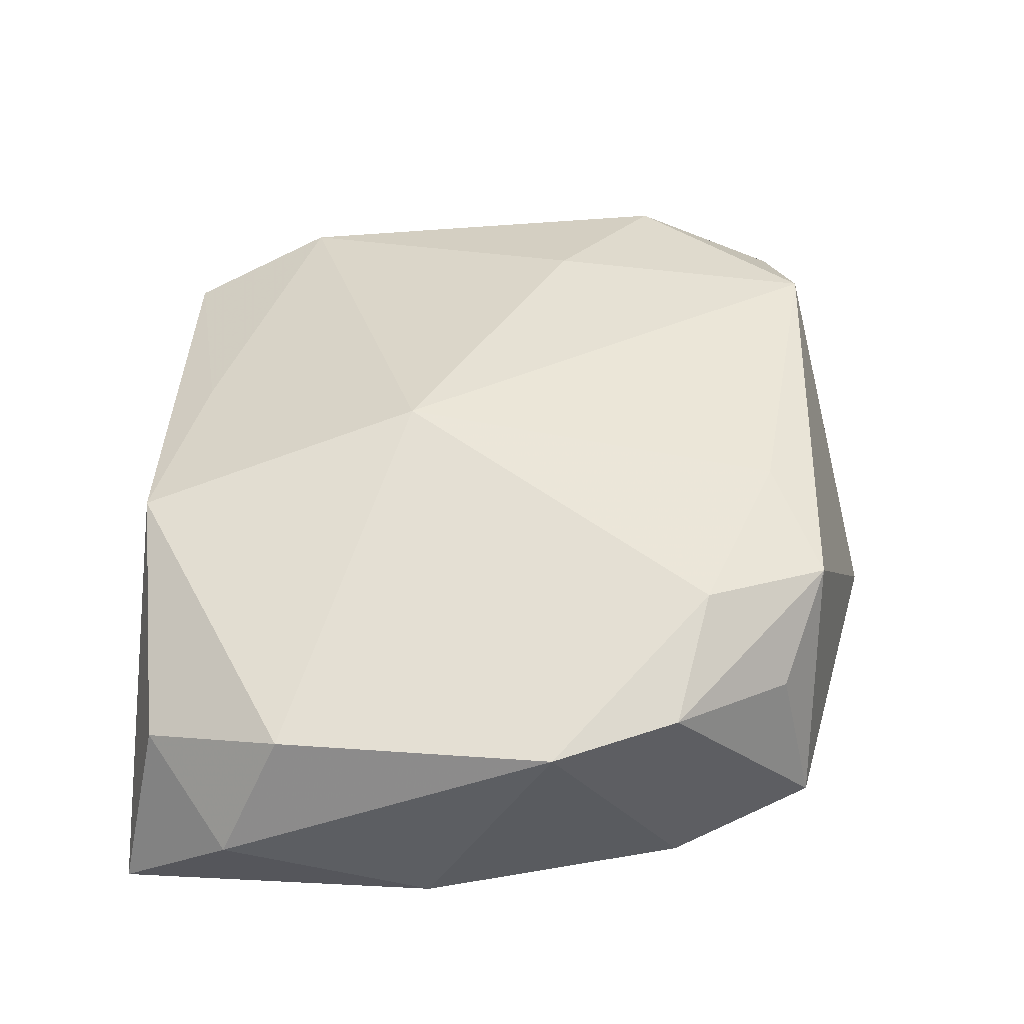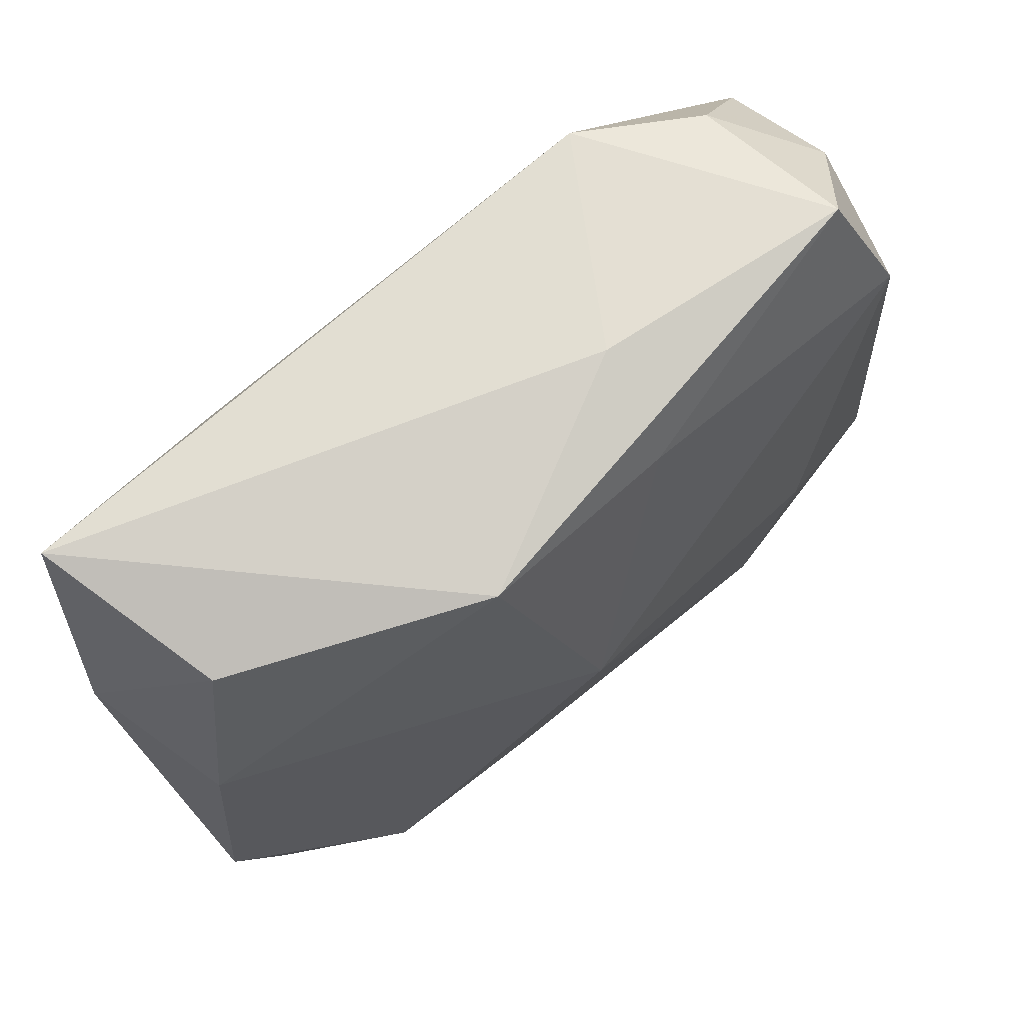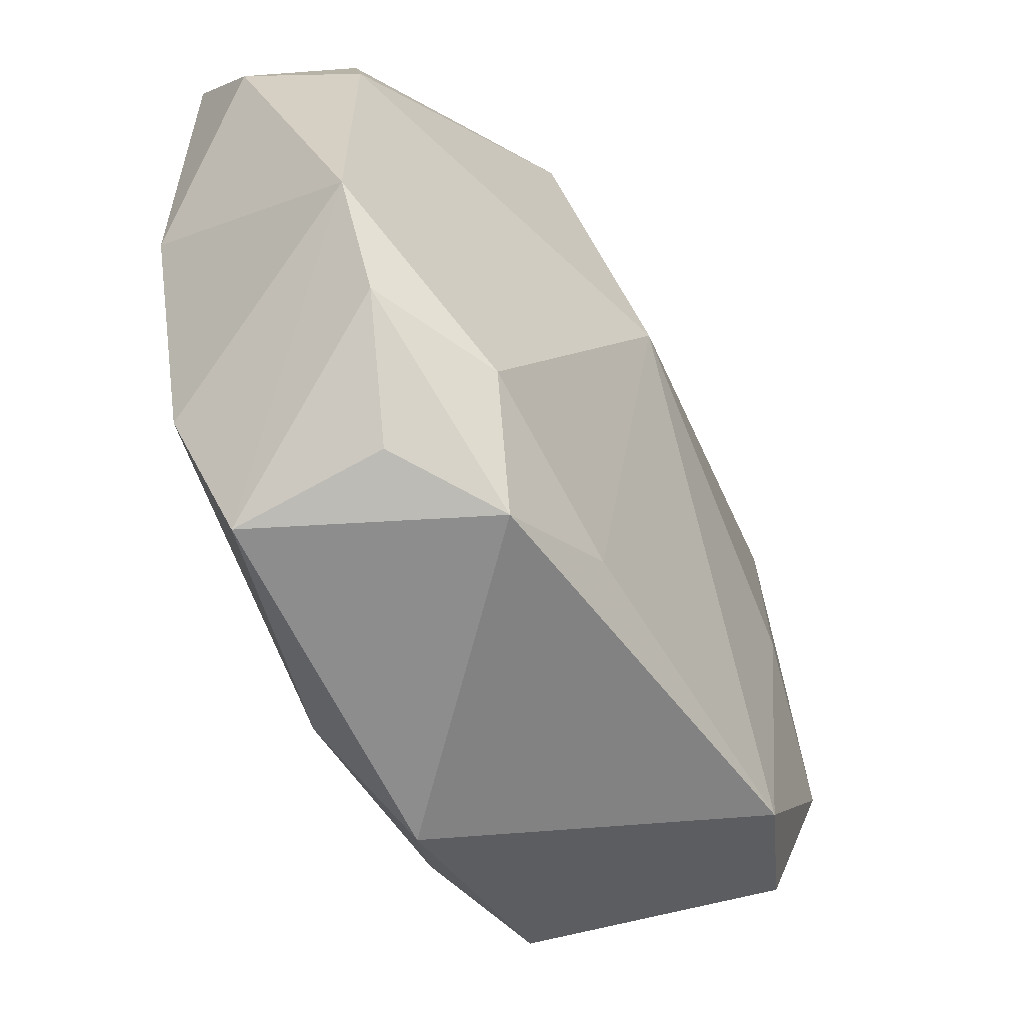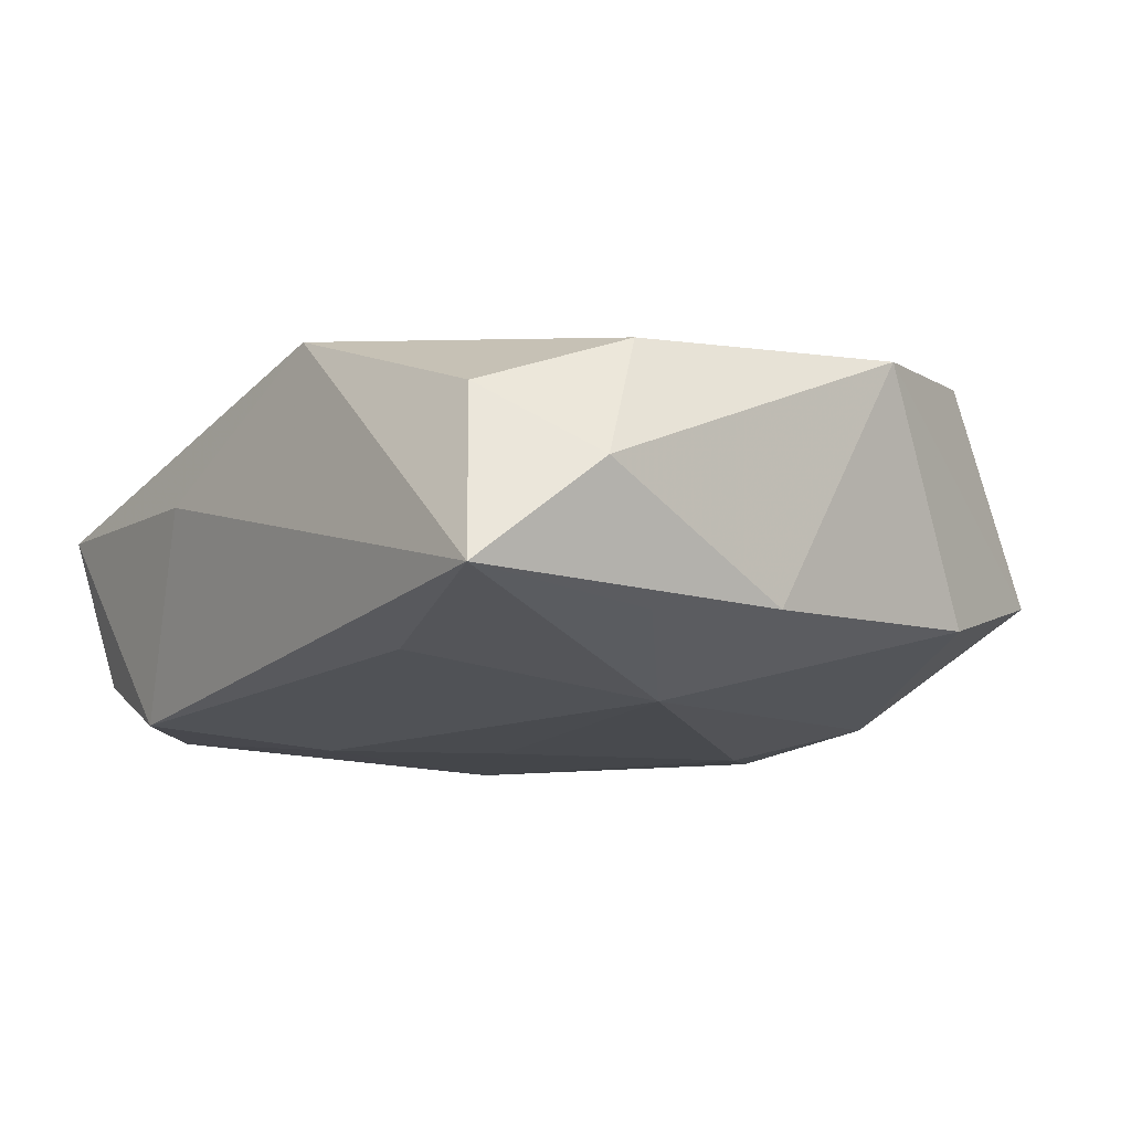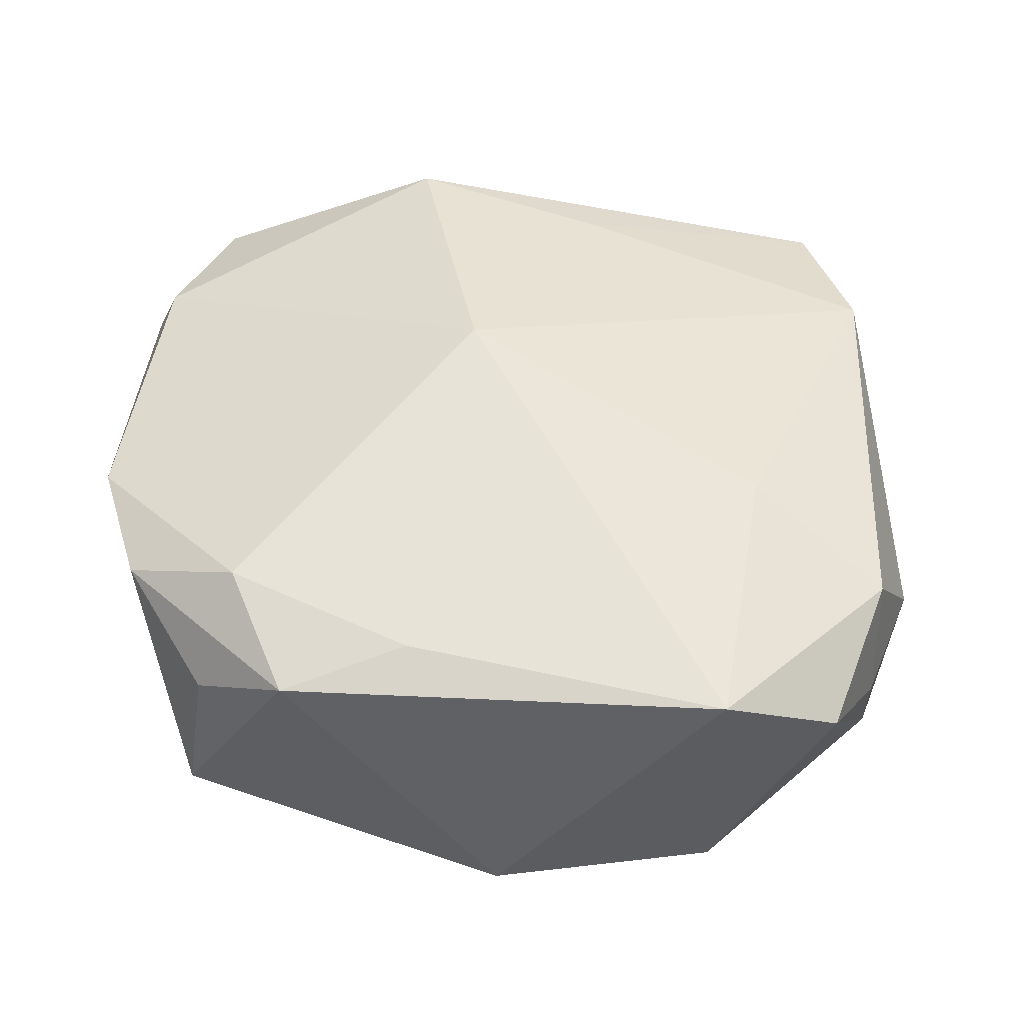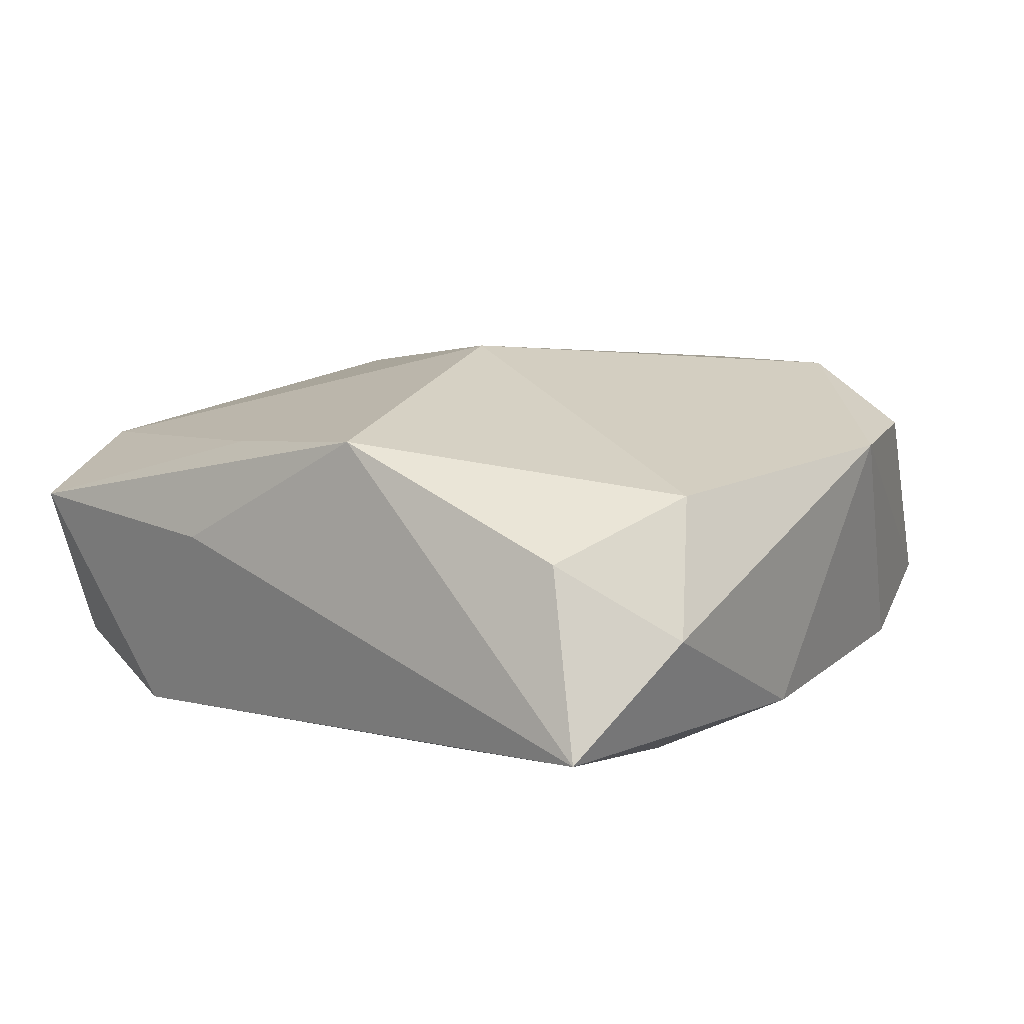
<metadata>
{"format":"obj","ext":"obj","renderer":"f3d","projection":"perspective","resolution":1024,"background":"white","views":[{"elev":46.0,"azim":-89.6,"up":"+Z"},{"elev":75.8,"azim":-37.6,"up":"+Y"},{"elev":-49.7,"azim":-56.1,"up":"+Y"},{"elev":-13.9,"azim":-127.1,"up":"+Z"},{"elev":56.7,"azim":1.9,"up":"+Z"},{"elev":9.4,"azim":-140.4,"up":"+Z"}]}
</metadata>
<code>
v 0.01343 0.02183 -0.01051
v 0.01491 -0.02416 -0.007453
v 0.007524 0.01195 -0.0119
v 0.006764 -0.02258 -0.009534
v -0.0062 -0.02148 -0.00898
v -0.006935 0.02336 0.009219
v -0.002468 0.005328 0.01371
v -0.0251 -0.01197 0.008497
v 0.02639 -0.01335 -0.007177
v -0.02546 0.02436 -0.007826
v -0.0248 0.01179 -0.008476
v 0.02544 0.01394 0.006319
v 0.02572 -0.01173 0.008405
v 0.01719 -0.005252 0.0108
v 0.006321 0.02436 0.001899
v -0.005854 -0.01892 0.01146
v 0.01739 -0.007076 -0.01048
v -0.01837 0.006135 -0.0119
v -0.0213 -0.02142 -0.003288
v 0.001834 0.002522 -0.0119
v -0.02781 -0.004098 0.007976
v 0.02634 0.01686 -0.001651
v -0.02539 0.01332 0.006473
v -0.01759 -0.01409 0.01201
v 0.02869 -0.007593 0.0003141
v -0.02214 0.02206 0.003151
v 0.005634 0.02037 0.007901
v 0.000168 -0.02723 -0.005673
v 0.02558 0.01279 -0.009111
v 0.01481 -0.02244 0.01063
v 0.02083 0.02084 -0.006792
v 0.02715 0.004547 -0.008223
v -0.01319 0.02034 -0.009782
v -0.0279 0.01708 -0.001453
v -0.002824 -0.01312 -0.01142
v -0.02411 -0.01264 -0.006366
v -0.01995 -0.01934 0.006071
v -0.01391 -0.0219 0.01038
v 0.02243 -0.02104 0.006533
v 0.0224 0.02318 0.003049
v 0.02576 -0.01531 0.0009493
v -0.02657 0.003949 -0.007733
f 28 30 38
f 20 17 35
f 10 1 33
f 15 1 10
f 15 40 1
f 21 42 36
f 10 33 18
f 18 20 35
f 36 42 18
f 35 5 18
f 18 5 36
f 36 5 19
f 19 5 28
f 28 38 19
f 8 21 19
f 19 21 36
f 35 17 4
f 4 5 35
f 28 5 4
f 8 38 24
f 24 21 8
f 7 23 24
f 23 21 24
f 17 20 3
f 1 29 3
f 3 29 17
f 20 18 3
f 3 33 1
f 3 18 33
f 1 40 31
f 31 29 1
f 7 30 14
f 14 12 7
f 40 12 22
f 22 31 40
f 29 31 22
f 22 12 25
f 10 42 34
f 42 21 34
f 34 21 23
f 34 26 10
f 23 26 34
f 11 42 10
f 10 18 11
f 11 18 42
f 37 38 8
f 8 19 37
f 37 19 38
f 16 38 30
f 16 24 38
f 16 30 7
f 7 24 16
f 17 29 32
f 32 22 25
f 29 22 32
f 41 39 9
f 25 41 9
f 9 32 25
f 17 32 9
f 40 15 6
f 6 15 10
f 10 26 6
f 6 26 23
f 6 23 7
f 12 14 13
f 25 12 13
f 30 39 13
f 13 14 30
f 13 41 25
f 13 39 41
f 28 4 2
f 2 9 39
f 2 4 17
f 17 9 2
f 2 30 28
f 2 39 30
f 7 12 27
f 27 6 7
f 27 12 40
f 40 6 27

</code>
